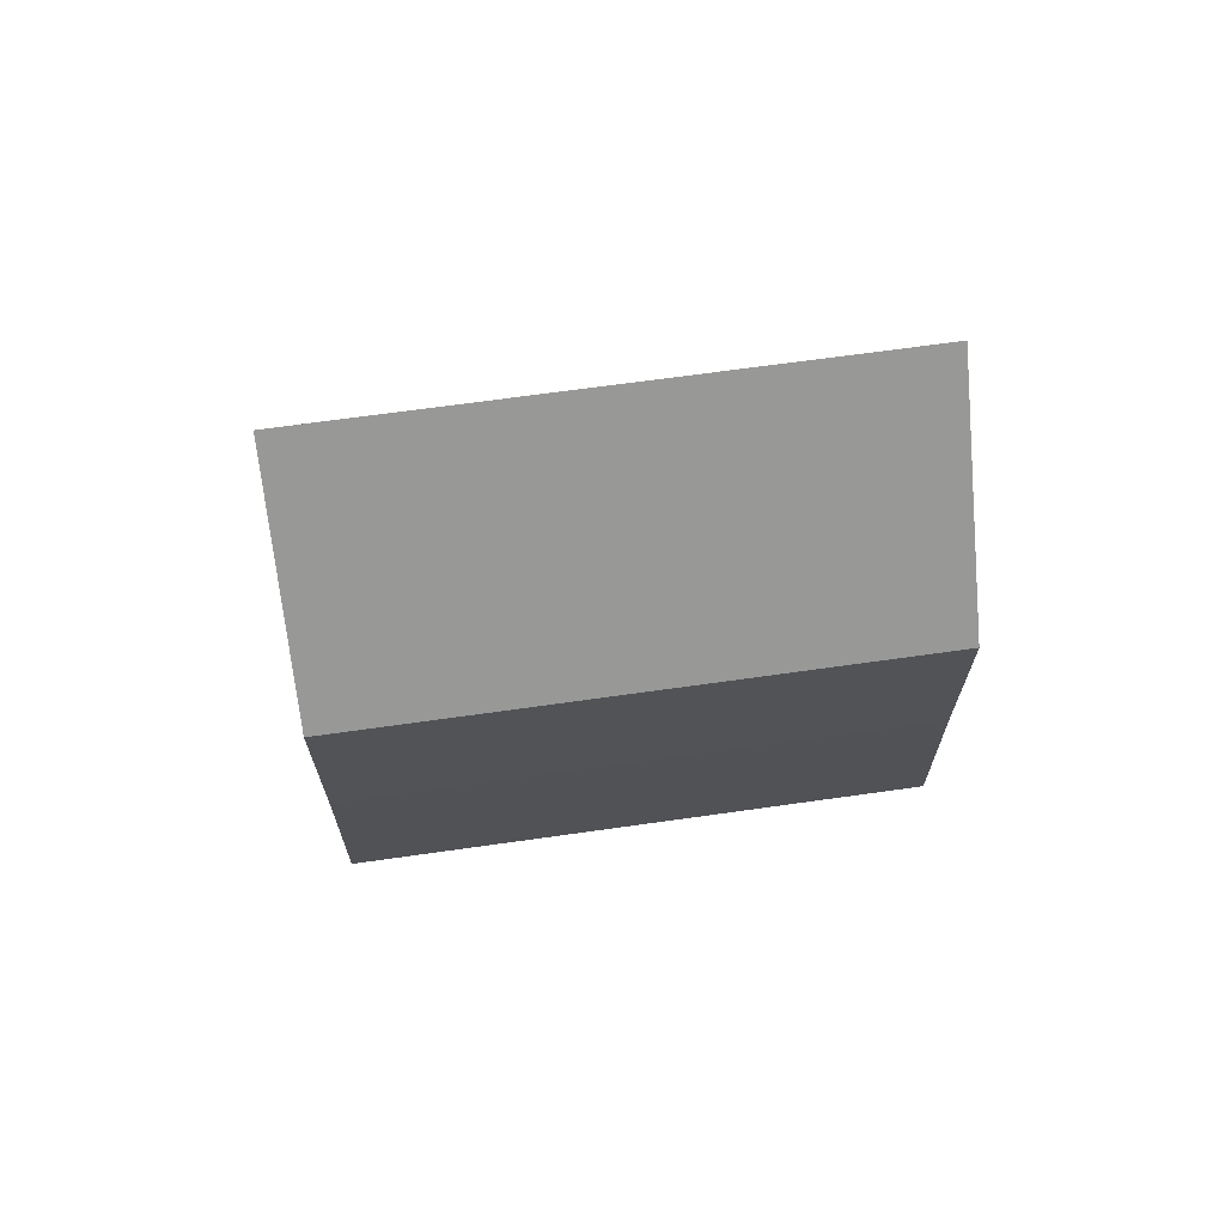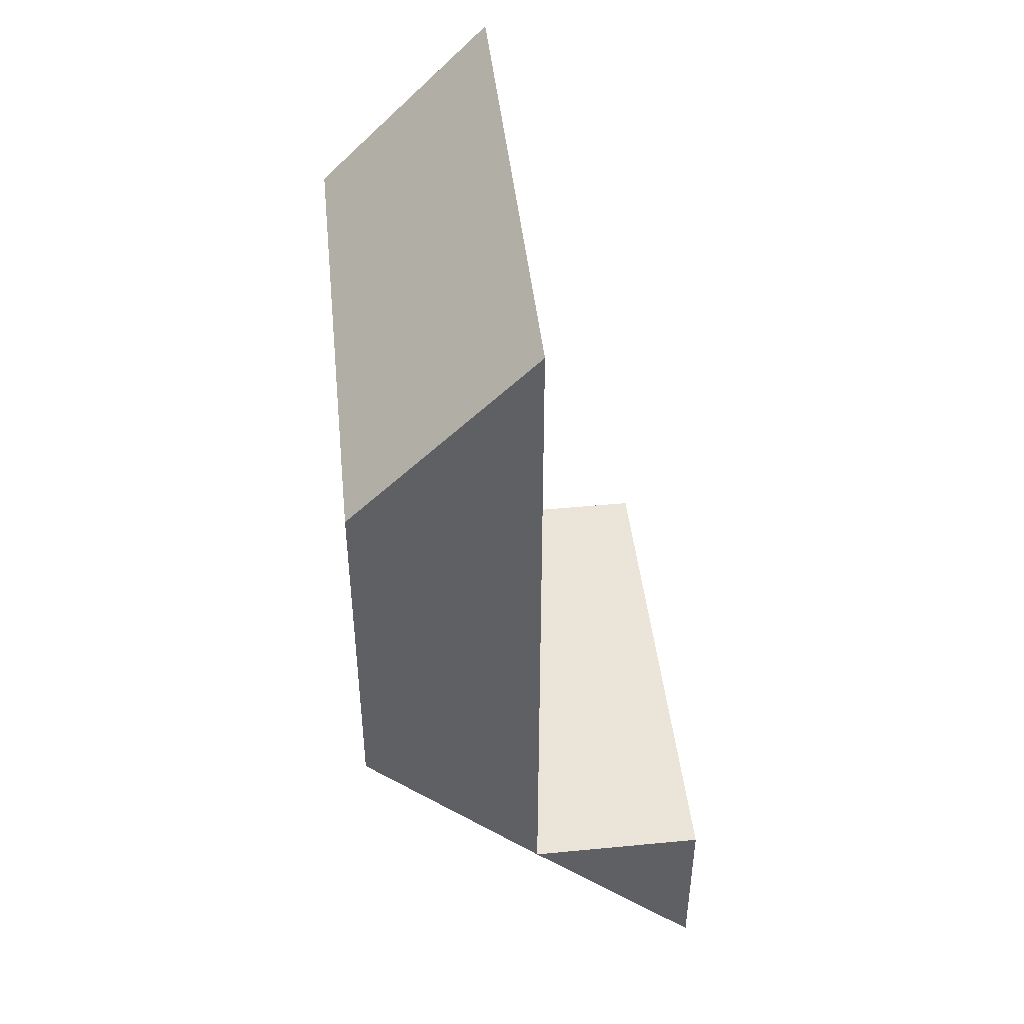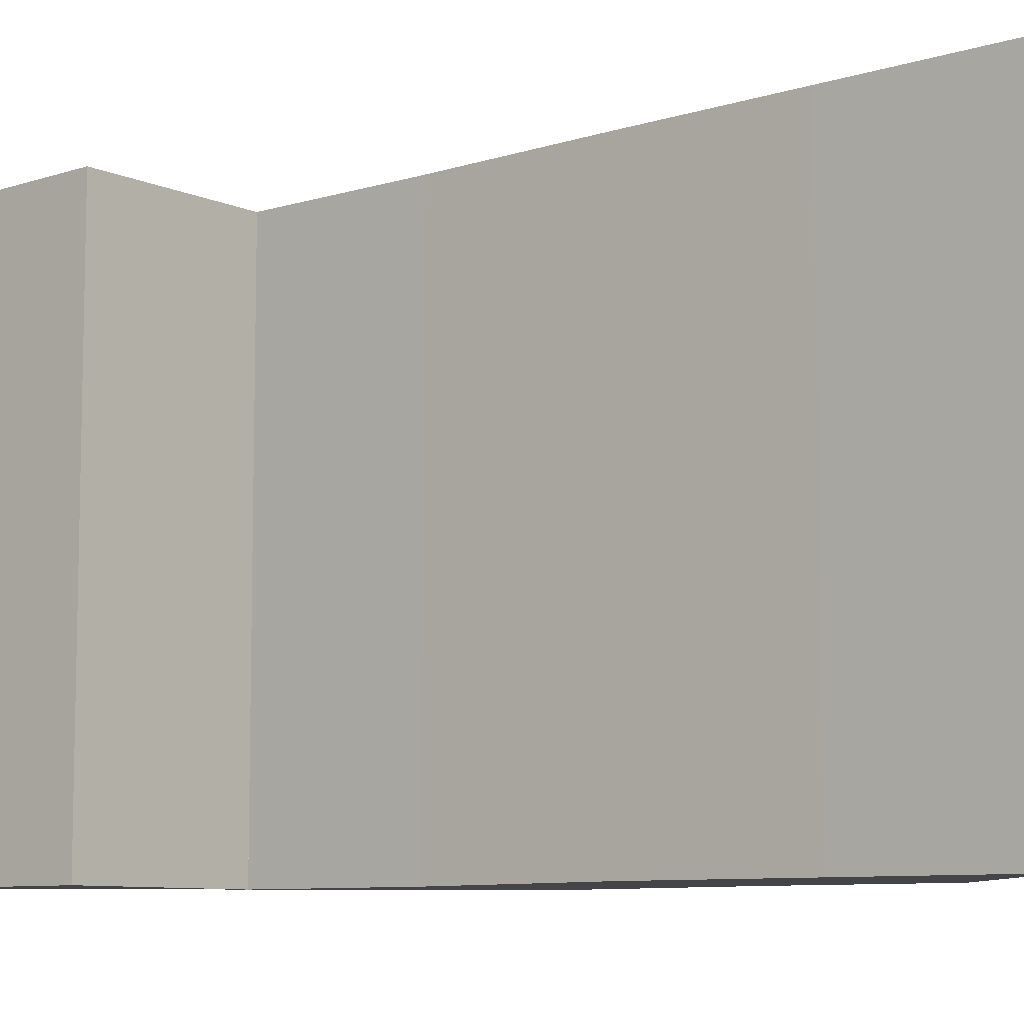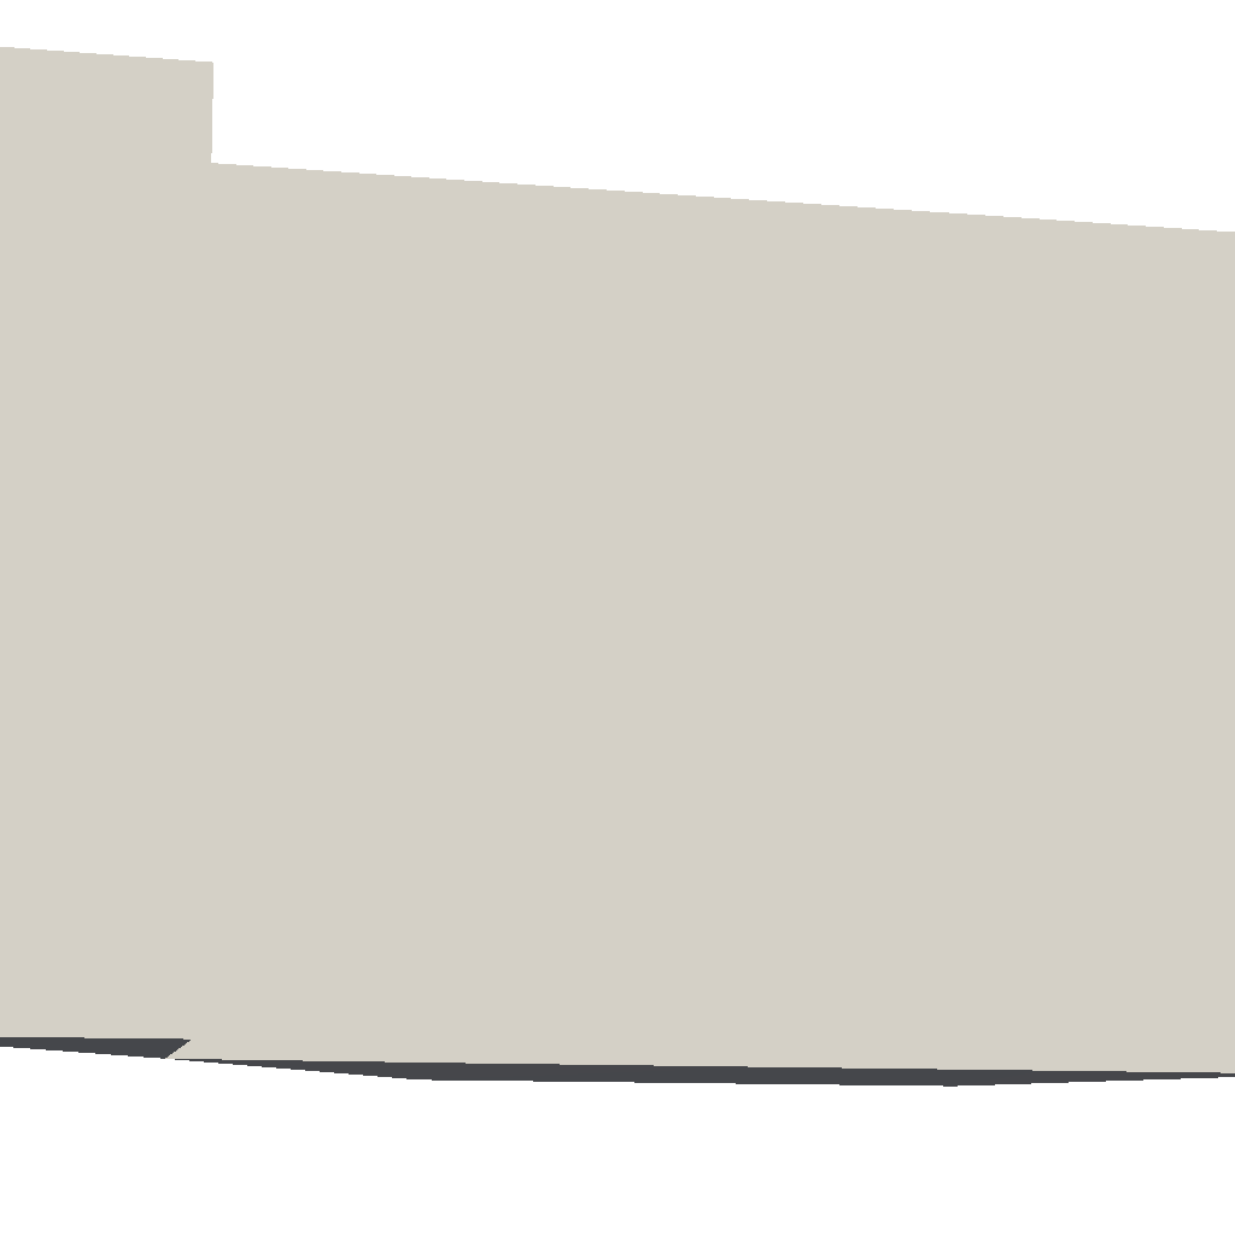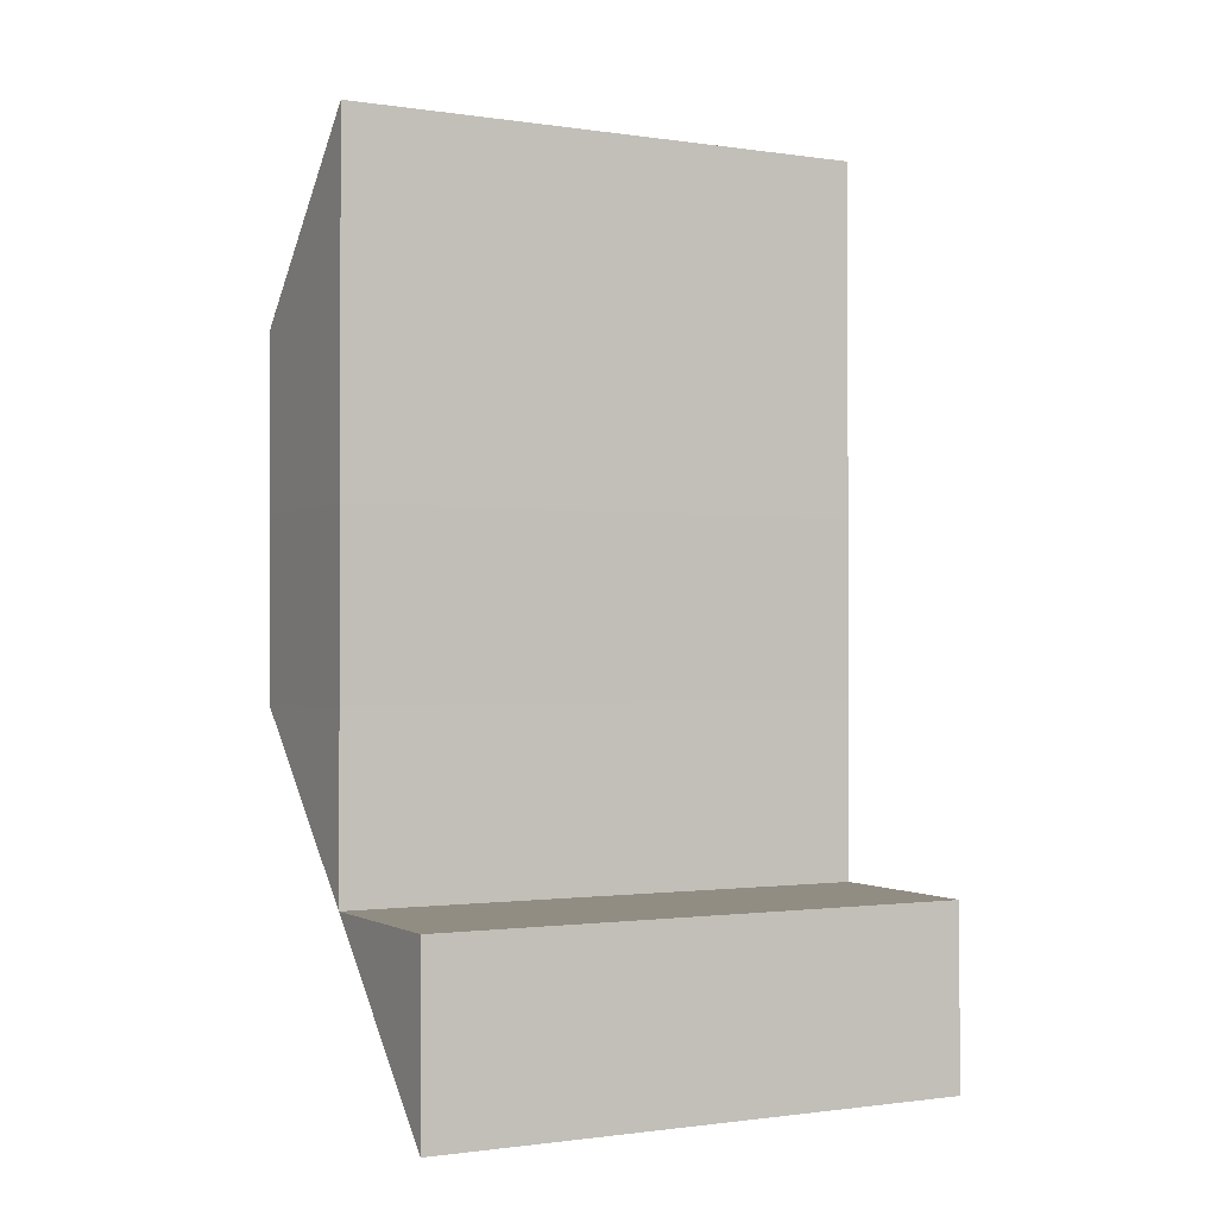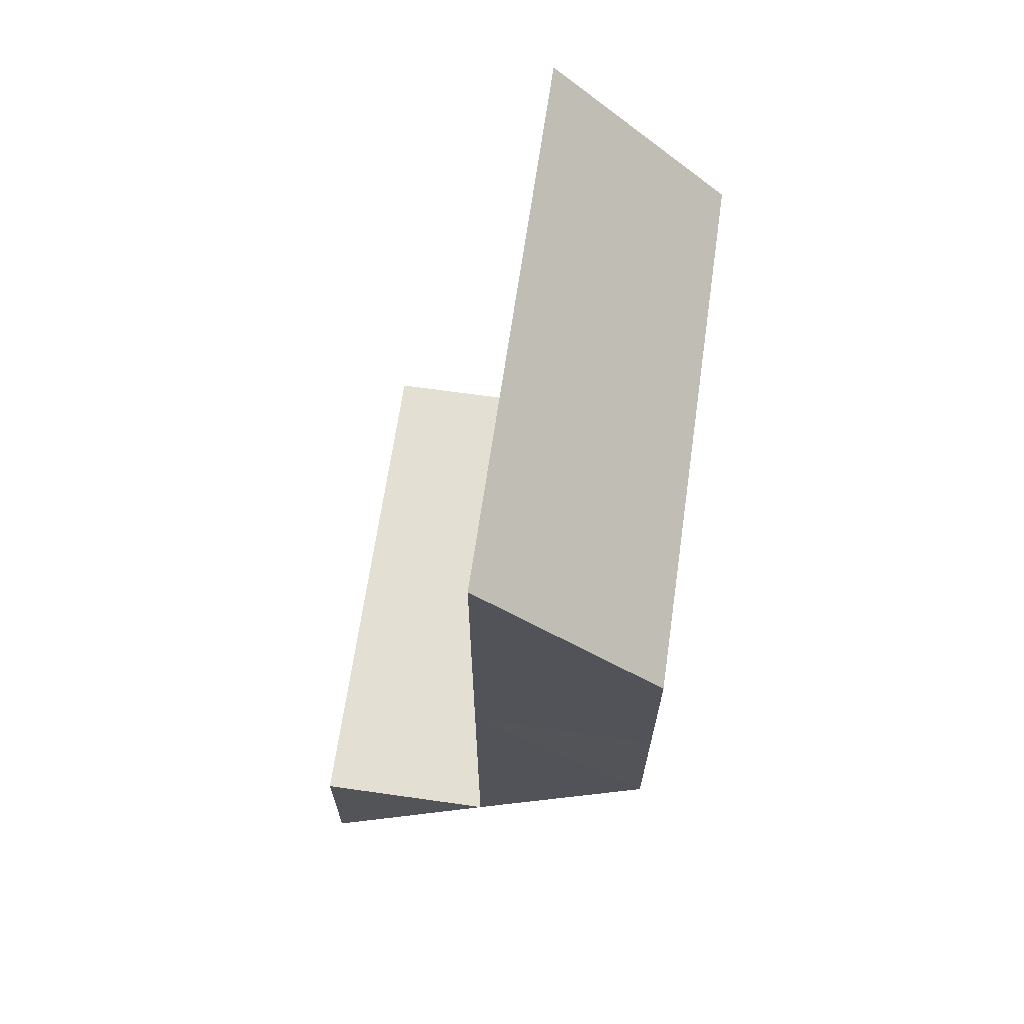
<metadata>
{"format":"obj","ext":"obj","renderer":"f3d","projection":"perspective","resolution":1024,"background":"white","views":[{"elev":67.6,"azim":-97.9,"up":"+Y"},{"elev":44.6,"azim":-5.8,"up":"+Y"},{"elev":-8.6,"azim":130.2,"up":"+Z"},{"elev":-10.6,"azim":77.5,"up":"+Z"},{"elev":-1.2,"azim":61.6,"up":"+Y"},{"elev":66.8,"azim":-171.8,"up":"+Y"}]}
</metadata>
<code>
o 5160
v 2175 1906 10.71
v 2175 1906 10.71
v 2175 1906 10.68
v 2175 1906 10.71
v 2175 1906 10.68
v 2175 1906 10.71
v 2175 1906 10.71
v 2175 1906 10.71
v 2175 1906 10.68
v 2175 1906 10.71
v 2175 1906 10.68
v 2175 1906 10.68
v 2175 1906 10.68
v 2175 1906 10.71
v 2175 1906 10.68
v 2175 1906 10.68
v 2175 1906 10.68
v 2175 1906 10.68
v 2175 1906 10.68
v 2175 1906 10.68
v 2175 1906 10.68
v 2175 1906 10.68
v 2175 1906 10.68
v 2175 1906 10.68
v 2175 1906 10.68
v 2175 1906 10.71
v 2175 1906 10.71
v 2175 1906 10.68
v 2175 1906 10.71
v 2175 1906 10.71
v 2175 1906 10.68
v 2175 1906 10.71
v 2175 1906 10.71
v 2175 1906 10.71
v 2175 1906 10.68
v 2175 1906 10.71
v 2175 1906 10.71
v 2175 1906 10.68
v 2175 1906 10.71
v 2175 1906 10.71
v 2175 1906 10.71
v 2175 1906 10.68
v 2175 1906 10.68
v 2175 1906 10.71
v 2175 1906 10.71
v 2175 1906 10.71
v 2175 1906 10.68
v 2175 1906 10.71
v 2175 1906 10.68
v 2175 1906 10.71
v 2175 1906 10.71
v 2175 1906 10.68
v 2175 1906 10.68
v 2175 1906 10.68
v 2175 1906 10.71
v 2175 1906 10.71
v 2175 1906 10.68
v 2175 1906 10.71
v 2175 1906 10.68
v 2175 1906 10.71
v 2175 1906 10.68
v 2175 1906 10.68
v 2175 1906 10.68
v 2175 1906 10.68
v 2175 1906 10.71
v 2175 1906 10.68
v 2175 1906 10.68
v 2175 1906 10.71
f 1 2 3
f 2 4 5
f 1 6 7
f 4 8 9
f 8 10 11
f 10 12 13
f 14 13 15
f 16 12 17
f 9 17 18
f 9 18 19
f 20 19 21
f 22 16 23
f 24 22 25
f 25 26 27
f 28 29 26
f 23 30 29
f 31 32 30
f 33 32 34
f 35 31 36
f 36 34 37
f 38 35 39
f 40 37 41
f 42 38 40
f 43 42 44
f 45 33 46
f 6 45 46
f 46 15 47
f 48 47 49
f 50 51 52
f 51 53 54
f 50 55 56
f 57 55 58
f 59 57 60
f 61 62 63
f 64 65 66
f 67 68 65

</code>
